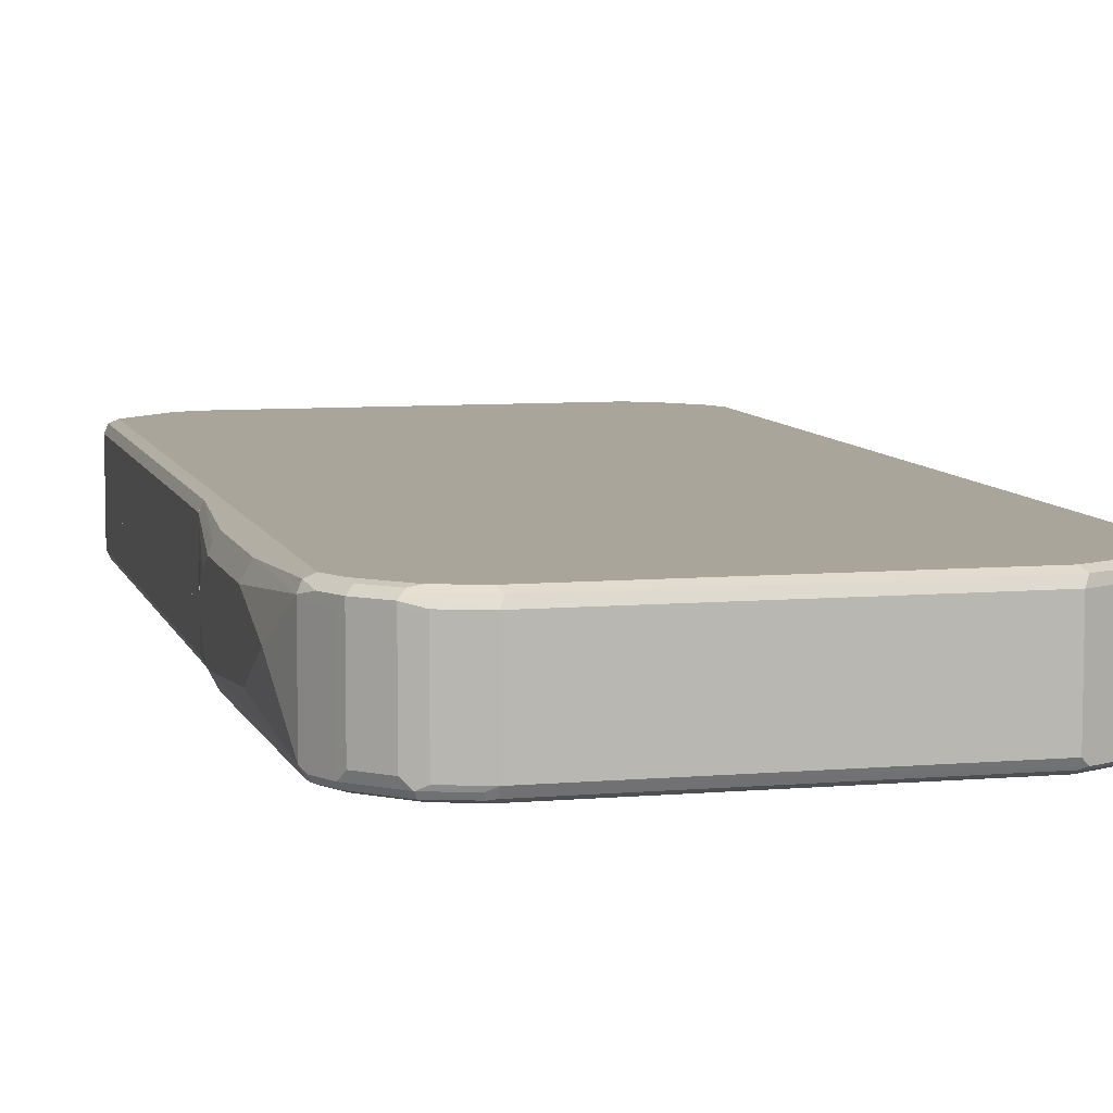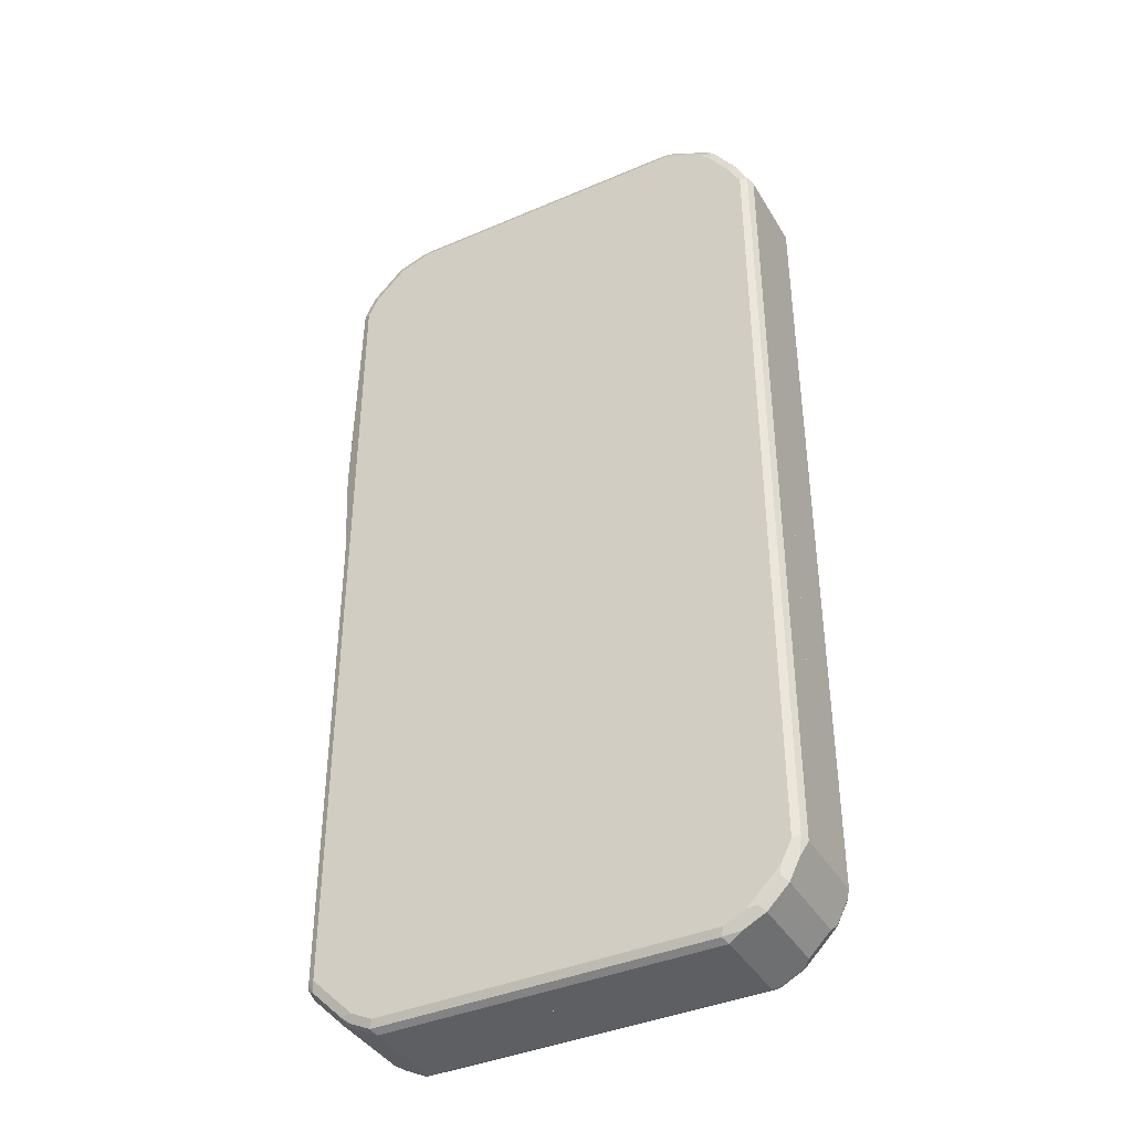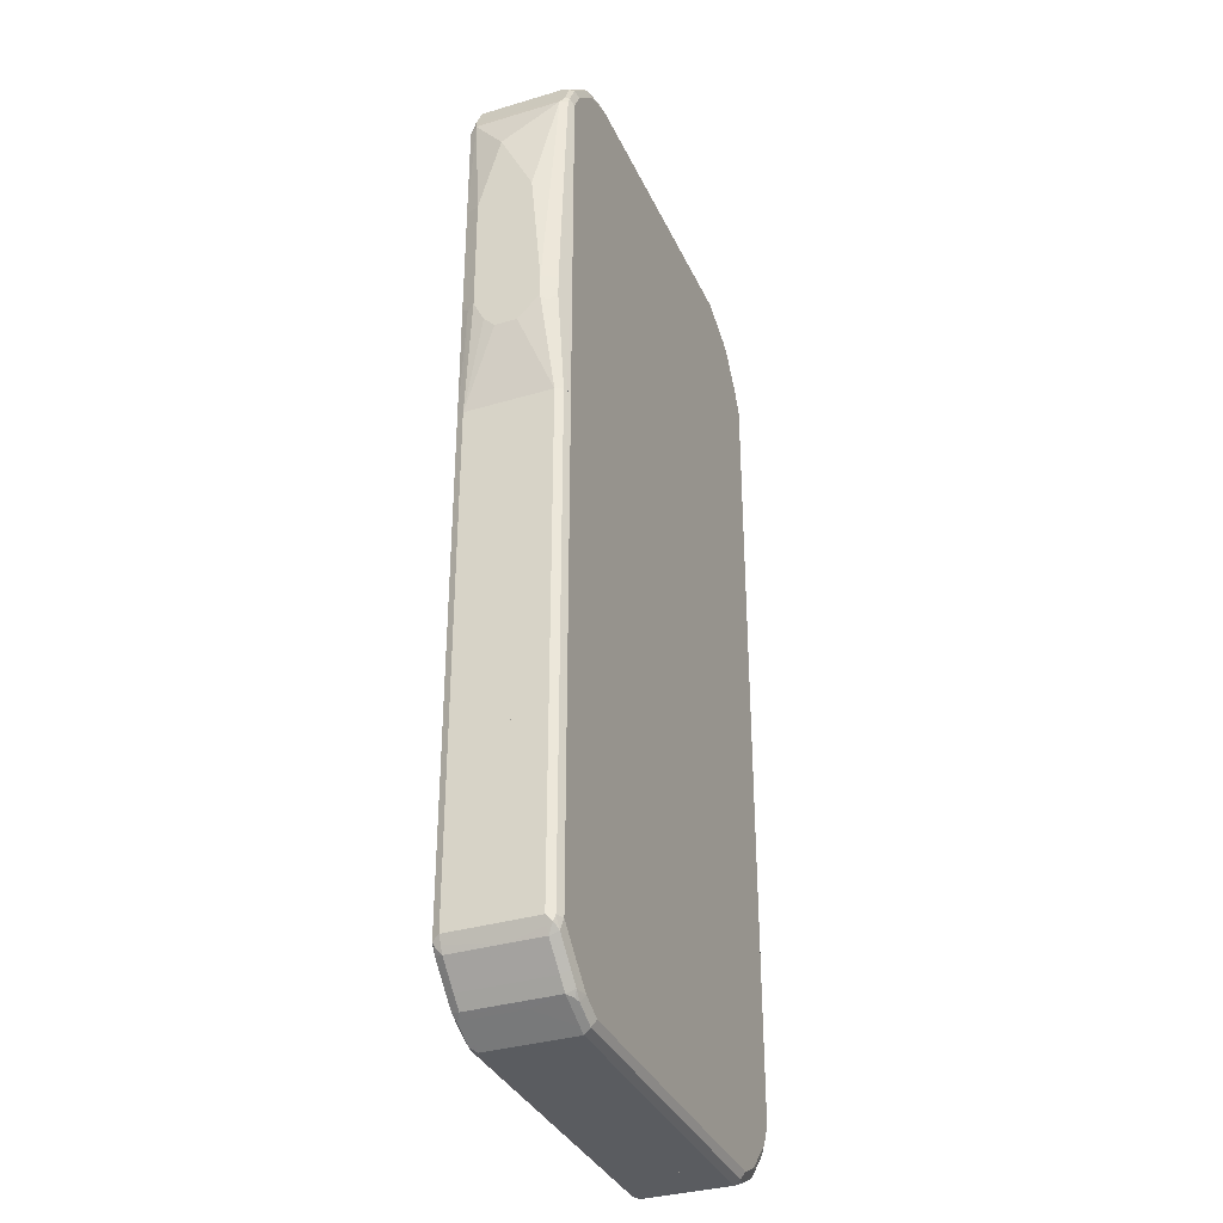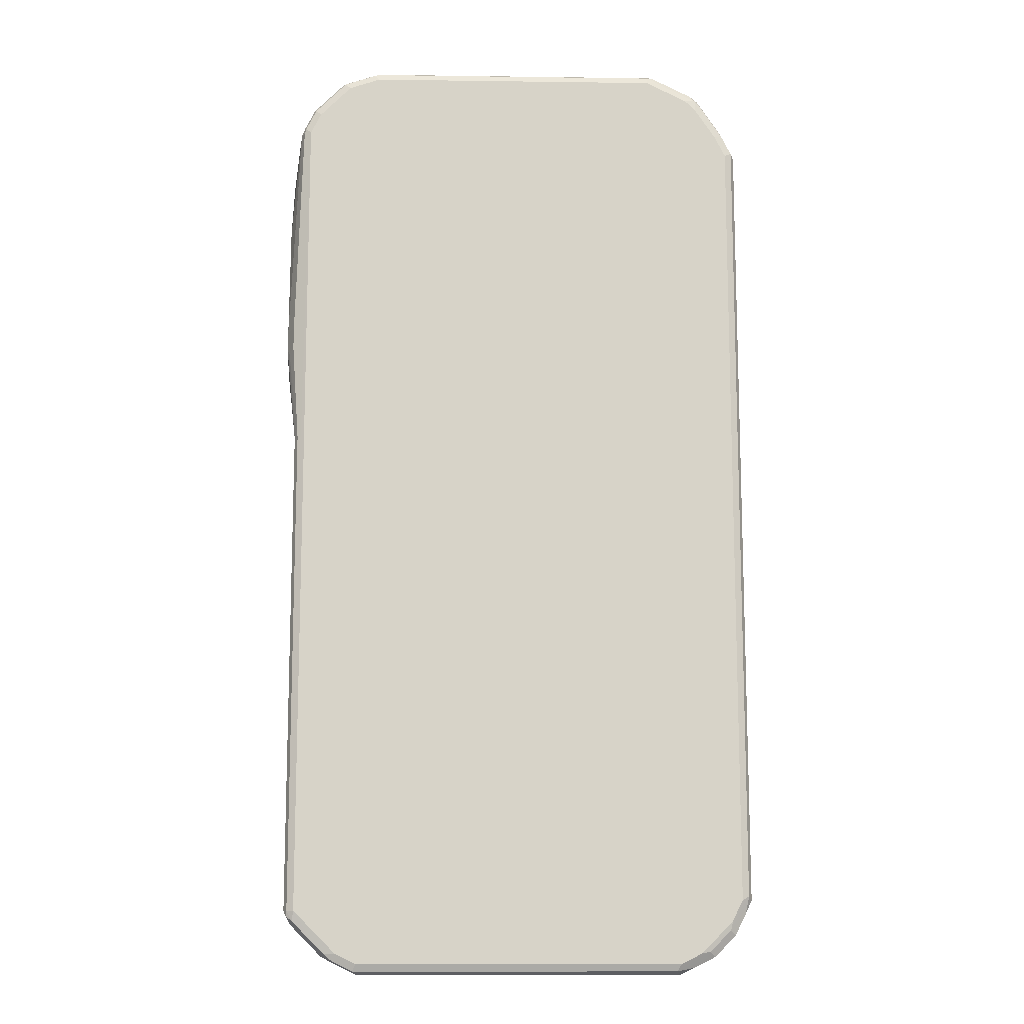
<metadata>
{"format":"obj","ext":"obj","renderer":"f3d","projection":"perspective","resolution":1024,"background":"white","views":[{"elev":7.6,"azim":166.1,"up":"+Z"},{"elev":-39.7,"azim":-152.0,"up":"+Y"},{"elev":-34.4,"azim":112.0,"up":"+Y"},{"elev":-12.1,"azim":178.2,"up":"+Y"}]}
</metadata>
<code>
v 0.2824 0.928 0.08069
v 0.2757 0.9212 0.09414
v 0.3362 0.9011 0.09414
v 0.353 0.8977 0.09078
v 0.3429 0.9078 0.08069
v 0.2824 0.928 -0.08069
v -0.2824 0.928 0.08069
v 0.2824 0.9078 0.1009
v -0.2891 0.9212 0.09414
v 0.3429 0.8876 0.1009
v 0.3597 0.8842 0.09749
v 0.3698 0.8943 0.0874
v 0.3564 0.9011 0.07395
v 0.3429 0.9078 -0.08069
v 0.3564 0.9011 -0.0874
v 0.2959 0.9212 -0.0874
v 0.2925 0.9179 -0.09581
v 0.2824 0.9212 -0.09414
v -0.2925 0.9229 -0.09078
v -0.2824 0.928 -0.08069
v -0.3732 0.8826 -0.09078
v -0.39 0.8742 0.08069
v -0.3782 0.8775 0.09078
v -0.3295 0.9011 0.09414
v -0.2824 0.9078 0.1009
v 0.3631 0.8675 0.1009
v 0.3799 0.8641 0.09749
v 0.39 0.8742 0.0874
v 0.3698 0.8943 -0.07395
v 0.353 0.8977 -0.09581
v 0.39 0.8742 -0.07395
v 0.4169 0.8406 -0.0874
v 0.2824 0.9078 -0.1009
v -0.2824 0.9212 -0.09414
v -0.3026 0.9103 -0.09581
v -0.3429 0.8902 -0.09581
v -0.3832 0.87 -0.09581
v -0.39 0.8742 -0.08069
v -0.4303 0.8136 0.08069
v -0.4387 0.7969 0.09078
v -0.3984 0.8573 0.09078
v -0.3858 0.8675 0.09581
v -0.3698 0.8809 0.09414
v -0.3631 0.8675 0.1009
v 0.4034 0.8271 0.1009
v 0.4001 0.8439 0.09749
v 0.4101 0.854 0.0874
v 0.3631 0.8675 -0.1009
v 0.3429 0.8876 -0.1009
v 0.4135 0.8372 -0.09581
v 0.4101 0.854 -0.07395
v 0.4169 0.8406 0.07395
v 0.437 0.8002 -0.0874
v -0.2824 0.9078 -0.1009
v -0.3631 0.8675 -0.1009
v -0.3832 0.8473 -0.1009
v -0.4236 0.8094 -0.09581
v -0.3967 0.854 -0.09414
v -0.3933 0.8624 -0.09078
v -0.4303 0.8136 -0.08069
v -0.4463 0.7666 0.09581
v -0.4261 0.8069 0.09581
v -0.464 0.7464 -0.08069
v -0.464 0.7464 0.08069
v -0.4589 0.7565 0.09078
v -0.3832 0.8473 0.1009
v 0.4236 0.7867 0.1009
v 0.4135 0.8372 0.09078
v 0.4303 0.8136 0.0874
v 0.4034 0.8271 -0.1009
v 0.4337 0.7969 -0.09581
v 0.437 0.8002 0.07395
v 0.4437 0.7867 -0.08069
v -0.4236 0.7867 -0.1009
v -0.437 0.7934 -0.09414
v -0.4337 0.8019 -0.09078
v -0.4572 0.7464 0.09414
v -0.4437 0.7464 0.1009
v -0.4236 0.7867 0.1009
v -0.464 0.131 -0.08069
v -0.4572 0.7531 -0.09414
v -0.464 0.131 0.08069
v -0.4606 0.131 0.08734
v -0.4572 0.131 0.09414
v 0.4236 0.131 0.1009
v 0.437 0.78 0.09414
v 0.4337 0.7969 0.09078
v 0.4437 0.7867 0.08069
v 0.4236 0.7867 -0.1009
v 0.437 0.7867 -0.09414
v 0.464 0.7061 0.02016
v 0.464 0.585 -0.04034
v 0.464 0.3632 -0.06051
v -0.4437 0.7464 -0.1009
v -0.4506 0.131 0.09747
v -0.4437 0.131 0.1009
v -0.4572 0.131 -0.09414
v -0.4539 0.131 -0.09577
v 0.437 0.131 0.09414
v 0.4505 0.5716 0.0874
v 0.464 0.5649 0.06051
v 0.4303 0.131 -0.09753
v 0.4236 0.131 -0.1009
v 0.4505 0.3632 -0.0874
v 0.464 0.3228 -0.06051
v -0.4437 0.131 -0.1009
v 0.4437 0.131 0.08069
v 0.4572 0.3363 0.07395
v 0.4505 0.3497 0.0874
v 0.464 0.343 0.06051
v 0.4505 0.3228 -0.0874
v 0.437 0.131 -0.09414
v 0.4589 0.3127 -0.0706
v 0.464 0.2825 -0.02016
v 0.4437 0.131 -0.08069
v 0.464 0.2825 0.02016
v 0.464 0.3027 0.04034
v 0.4404 0.131 -0.08748
v -0.464 -0.7867 -0.02003
v -0.4338 -0.8471 -0.02003
v -0.464 -0.7867 0.08069
v -0.464 0.131 -0.02003
v -0.4303 -0.854 -0.02003
v -0.4303 -0.854 0.07397
v -0.4371 -0.8405 0.08741
v -0.4572 -0.8002 0.08741
v -0.4539 -0.7969 0.09582
v -0.4572 -0.7867 0.09414
v -0.464 0.131 0.08069
v 0.4438 0.131 -0.02003
v -0.4101 -0.8742 -0.02003
v -0.4101 -0.8742 0.07397
v -0.4169 -0.8607 0.08741
v -0.4337 -0.8372 0.09582
v -0.4437 -0.7867 0.1009
v -0.4506 0.131 0.09747
v -0.4572 0.131 0.09414
v 0.4438 -0.8069 -0.02003
v 0.4438 0.131 0.08069
v -0.39 -0.8943 -0.02003
v -0.39 -0.8943 0.07397
v -0.3766 -0.901 0.08741
v -0.3732 -0.8977 0.09582
v -0.4236 -0.827 0.1009
v -0.3832 -0.8675 0.1009
v -0.4437 0.131 0.1009
v 0.4438 -0.8069 0.08069
v 0.4371 -0.8204 -0.02003
v 0.4371 0.131 0.09414
v -0.3634 -0.9077 -0.02003
v -0.3362 -0.9213 0.08741
v -0.3328 -0.9178 0.09582
v -0.3227 -0.9078 0.1009
v -0.3631 -0.8876 0.1009
v 0.4236 0.131 0.1009
v 0.4371 -0.8137 0.09414
v 0.4371 -0.8204 0.08069
v 0.4304 -0.8337 -0.02003
v 0.4336 0.131 0.09586
v -0.3362 -0.9213 -0.02003
v -0.3227 -0.928 0.08069
v -0.3227 -0.9213 0.09414
v 0.3025 -0.9078 0.1009
v 0.4236 -0.8069 0.1009
v 0.4236 -0.8296 0.09582
v 0.4337 -0.8221 0.09077
v 0.4303 -0.8338 0.08069
v 0.4303 -0.8338 -0.02003
v -0.3227 -0.928 -0.02003
v 0.3025 -0.928 0.08069
v 0.3025 -0.9213 0.09414
v 0.363 -0.8902 0.09582
v 0.3429 -0.8876 0.1009
v 0.3227 -0.9103 0.09582
v 0.363 -0.8675 0.1009
v 0.39 -0.8742 0.08069
v 0.39 -0.8742 -0.02003
v 0.3025 -0.928 -0.02003
v 0.316 -0.9213 0.08069
v 0.3127 -0.9229 0.09077
v 0.353 -0.9027 0.09077
v 0.3698 -0.8943 0.08069
v 0.3698 -0.8943 -0.02003
v 0.316 -0.9213 -0.02003
v 0.3565 -0.901 -0.02003
v 0.3564 -0.901 0.08069
v -0.464 -0.7867 -0.08069
v -0.4572 -0.78 -0.09414
v -0.4539 -0.7969 -0.09078
v -0.4505 -0.8137 -0.08742
v -0.4303 -0.854 -0.08742
v -0.4371 -0.8405 -0.07397
v -0.4338 -0.8471 -0.02004
v -0.464 -0.7867 -0.02004
v -0.464 0.131 -0.08069
v -0.4437 -0.7867 -0.1009
v -0.4405 -0.8035 -0.09751
v -0.4572 0.131 -0.09414
v -0.4203 -0.8439 -0.09751
v -0.4101 -0.8742 -0.08742
v -0.4303 -0.854 -0.02004
v -0.464 0.131 -0.02004
v -0.4236 -0.827 -0.1009
v -0.4437 0.131 -0.1009
v -0.3832 -0.8675 -0.1009
v -0.3799 -0.8843 -0.09751
v -0.4101 -0.8742 -0.02004
v -0.39 -0.8943 -0.08742
v 0.4438 0.131 -0.02004
v 0.4236 0.131 -0.1009
v -0.3631 -0.8876 -0.1009
v -0.3227 -0.9078 -0.1009
v -0.316 -0.9213 -0.09414
v -0.3732 -0.8977 -0.09078
v -0.39 -0.8943 -0.02004
v -0.3496 -0.9145 -0.08742
v -0.3766 -0.901 -0.07397
v -0.3634 -0.9077 -0.02004
v 0.4438 0.131 -0.08069
v 0.4438 -0.8069 -0.02004
v 0.4371 0.131 -0.09414
v 0.4236 -0.8069 -0.1009
v 0.3025 -0.9078 -0.1009
v -0.3227 -0.928 -0.08069
v 0.3093 -0.9213 -0.09414
v -0.3362 -0.9213 -0.07397
v -0.3362 -0.9213 -0.02004
v 0.4438 -0.8069 -0.08069
v 0.4371 -0.8204 -0.02004
v 0.4371 -0.8069 -0.09414
v 0.4261 -0.827 -0.09582
v 0.3858 -0.8675 -0.09582
v 0.363 -0.8675 -0.1009
v 0.3429 -0.8876 -0.1009
v -0.3227 -0.928 -0.02004
v 0.3025 -0.928 -0.08069
v 0.316 -0.9213 -0.08069
v 0.3496 -0.901 -0.09414
v 0.3581 -0.8977 -0.09078
v 0.4371 -0.8204 -0.08069
v 0.4388 -0.817 -0.09078
v 0.4304 -0.8337 -0.02004
v 0.4303 -0.8338 -0.08069
v 0.39 -0.8742 -0.08069
v 0.3656 -0.8876 -0.09582
v 0.3025 -0.928 -0.02004
v 0.316 -0.9213 -0.02004
v 0.3564 -0.901 -0.08069
v 0.3565 -0.901 -0.02004
v 0.3698 -0.8943 -0.08069
v 0.4303 -0.8338 -0.02004
v 0.39 -0.8742 -0.02004
v 0.3698 -0.8943 -0.02004
f 1 2 3
f 1 3 4
f 1 4 5
f 1 5 14
f 1 14 6
f 1 6 20
f 1 20 7
f 1 7 9
f 1 9 2
f 2 8 3
f 2 9 25
f 2 25 8
f 3 8 10
f 3 10 4
f 4 10 11
f 4 11 12
f 4 12 5
f 5 12 13
f 5 13 15
f 5 15 14
f 6 14 15
f 6 15 16
f 6 16 17
f 6 17 18
f 6 18 19
f 6 19 20
f 7 20 21
f 7 21 22
f 7 22 23
f 7 23 24
f 7 24 9
f 8 25 44
f 8 44 66
f 8 66 79
f 8 79 78
f 8 78 96
f 8 96 85
f 8 85 67
f 8 67 45
f 8 45 26
f 8 26 10
f 9 24 25
f 10 26 27
f 10 27 11
f 11 27 28
f 11 28 12
f 12 28 31
f 12 31 29
f 12 29 15
f 12 15 13
f 15 30 17
f 15 17 16
f 15 29 31
f 15 31 32
f 15 32 50
f 15 50 30
f 17 33 18
f 17 30 33
f 18 33 54
f 18 54 34
f 18 34 19
f 19 34 35
f 19 35 36
f 19 36 21
f 19 21 20
f 21 36 37
f 21 37 38
f 21 38 22
f 22 38 60
f 22 60 39
f 22 39 40
f 22 40 41
f 22 41 42
f 22 42 23
f 23 42 43
f 23 43 24
f 24 43 44
f 24 44 25
f 26 45 46
f 26 46 27
f 27 46 47
f 27 47 28
f 28 47 51
f 28 51 31
f 30 48 49
f 30 49 33
f 30 50 48
f 31 51 32
f 32 51 47
f 32 47 52
f 32 52 72
f 32 72 53
f 32 53 71
f 32 71 50
f 33 49 48
f 33 48 70
f 33 70 89
f 33 89 103
f 33 103 106
f 33 106 94
f 33 94 74
f 33 74 56
f 33 56 55
f 33 55 54
f 34 54 35
f 35 54 36
f 36 55 37
f 36 54 55
f 37 55 56
f 37 56 74
f 37 74 57
f 37 57 75
f 37 75 58
f 37 58 59
f 37 59 38
f 38 59 76
f 38 76 60
f 39 60 40
f 40 61 62
f 40 62 42
f 40 42 41
f 40 60 63
f 40 63 64
f 40 64 65
f 40 65 61
f 42 66 44
f 42 44 43
f 42 62 79
f 42 79 66
f 45 67 87
f 45 87 68
f 45 68 46
f 46 68 47
f 47 68 87
f 47 87 69
f 47 69 72
f 47 72 52
f 48 50 70
f 50 71 89
f 50 89 70
f 53 72 88
f 53 88 73
f 53 73 71
f 57 74 75
f 58 75 76
f 58 76 59
f 60 76 63
f 61 65 77
f 61 77 78
f 61 78 79
f 61 79 62
f 63 80 82
f 63 82 64
f 63 76 75
f 63 75 81
f 63 81 97
f 63 97 80
f 64 82 65
f 65 82 83
f 65 83 84
f 65 84 77
f 67 85 99
f 67 99 109
f 67 109 100
f 67 100 86
f 67 86 87
f 69 87 88
f 69 88 72
f 71 73 90
f 71 90 89
f 73 88 91
f 73 91 92
f 73 92 93
f 73 93 90
f 74 94 81
f 74 81 75
f 77 95 78
f 77 84 95
f 78 95 96
f 80 97 98
f 80 98 106
f 80 106 103
f 80 103 102
f 80 102 112
f 80 112 118
f 80 118 115
f 80 115 107
f 80 107 99
f 80 99 85
f 80 85 96
f 80 96 95
f 80 95 84
f 80 84 83
f 80 83 82
f 81 94 98
f 81 98 97
f 86 100 88
f 86 88 87
f 88 100 101
f 88 101 91
f 89 102 103
f 89 90 102
f 90 93 104
f 90 104 102
f 91 101 110
f 91 110 117
f 91 117 116
f 91 116 114
f 91 114 105
f 91 105 93
f 91 93 92
f 93 105 111
f 93 111 104
f 94 106 98
f 99 107 108
f 99 108 109
f 100 109 110
f 100 110 101
f 102 104 111
f 102 111 112
f 105 113 111
f 105 114 115
f 105 115 113
f 107 116 117
f 107 117 110
f 107 110 108
f 107 115 114
f 107 114 116
f 108 110 109
f 111 113 112
f 112 113 118
f 113 115 118
f 119 120 121
f 119 121 129
f 119 129 122
f 119 122 130
f 119 130 138
f 119 138 148
f 119 148 158
f 119 158 168
f 119 168 177
f 119 177 183
f 119 183 185
f 119 185 184
f 119 184 178
f 119 178 169
f 119 169 160
f 119 160 150
f 119 150 140
f 119 140 131
f 119 131 123
f 119 123 120
f 120 123 124
f 120 124 125
f 120 125 121
f 121 125 126
f 121 126 127
f 121 127 128
f 121 128 137
f 121 137 129
f 122 129 137
f 122 137 136
f 122 136 146
f 122 146 155
f 122 155 159
f 122 159 149
f 122 149 139
f 122 139 130
f 123 131 132
f 123 132 124
f 124 132 133
f 124 133 125
f 125 133 134
f 125 134 127
f 125 127 126
f 127 135 128
f 127 134 144
f 127 144 135
f 128 135 136
f 128 136 137
f 130 139 147
f 130 147 138
f 131 140 141
f 131 141 132
f 132 141 142
f 132 142 133
f 133 142 143
f 133 143 134
f 134 143 145
f 134 145 144
f 135 144 145
f 135 145 154
f 135 154 153
f 135 153 163
f 135 163 173
f 135 173 175
f 135 175 164
f 135 164 155
f 135 155 146
f 135 146 136
f 138 147 157
f 138 157 148
f 139 149 156
f 139 156 147
f 140 150 141
f 141 150 142
f 142 150 151
f 142 151 143
f 143 151 152
f 143 152 153
f 143 153 154
f 143 154 145
f 147 156 157
f 148 157 158
f 149 159 156
f 150 160 151
f 151 160 169
f 151 169 161
f 151 161 162
f 151 162 152
f 152 162 153
f 153 162 171
f 153 171 163
f 155 164 159
f 156 164 165
f 156 165 166
f 156 166 157
f 156 159 164
f 157 166 167
f 157 167 158
f 158 167 168
f 161 169 178
f 161 178 170
f 161 170 171
f 161 171 162
f 163 172 173
f 163 171 174
f 163 174 172
f 164 175 172
f 164 172 165
f 165 167 166
f 165 172 176
f 165 176 167
f 167 176 177
f 167 177 168
f 170 178 184
f 170 184 179
f 170 179 180
f 170 180 171
f 171 180 174
f 172 174 180
f 172 180 181
f 172 181 182
f 172 182 176
f 172 175 173
f 176 182 183
f 176 183 177
f 179 184 185
f 179 185 186
f 179 186 181
f 179 181 180
f 181 186 182
f 182 186 185
f 182 185 183
f 187 188 189
f 187 189 190
f 187 190 191
f 187 191 192
f 187 192 193
f 187 193 194
f 187 194 202
f 187 202 195
f 187 195 198
f 187 198 188
f 188 196 197
f 188 197 199
f 188 199 189
f 188 198 204
f 188 204 196
f 189 199 191
f 189 191 190
f 191 200 207
f 191 207 201
f 191 201 193
f 191 193 192
f 191 199 200
f 193 201 207
f 193 207 215
f 193 215 218
f 193 218 227
f 193 227 235
f 193 235 246
f 193 246 247
f 193 247 249
f 193 249 253
f 193 253 252
f 193 252 251
f 193 251 242
f 193 242 229
f 193 229 220
f 193 220 209
f 193 209 202
f 193 202 194
f 195 202 209
f 195 209 219
f 195 219 221
f 195 221 210
f 195 210 204
f 195 204 198
f 196 203 199
f 196 199 197
f 196 204 210
f 196 210 222
f 196 222 233
f 196 233 234
f 196 234 223
f 196 223 212
f 196 212 211
f 196 211 205
f 196 205 203
f 199 203 205
f 199 205 206
f 199 206 200
f 200 206 208
f 200 208 215
f 200 215 207
f 205 211 206
f 206 211 212
f 206 212 213
f 206 213 214
f 206 214 208
f 208 214 216
f 208 216 226
f 208 226 217
f 208 217 218
f 208 218 215
f 209 220 228
f 209 228 219
f 210 221 230
f 210 230 222
f 212 223 225
f 212 225 213
f 213 224 216
f 213 216 214
f 213 225 236
f 213 236 224
f 216 224 226
f 217 226 218
f 218 226 227
f 219 228 241
f 219 241 230
f 219 230 221
f 220 229 240
f 220 240 228
f 222 230 231
f 222 231 232
f 222 232 233
f 223 234 238
f 223 238 225
f 224 235 227
f 224 227 226
f 224 236 246
f 224 246 235
f 225 237 236
f 225 238 239
f 225 239 237
f 228 240 241
f 229 242 240
f 230 241 231
f 231 241 243
f 231 243 244
f 231 244 232
f 232 244 250
f 232 250 245
f 232 245 234
f 232 234 233
f 234 245 238
f 236 237 247
f 236 247 246
f 237 239 248
f 237 248 249
f 237 249 247
f 238 245 239
f 239 245 250
f 239 250 248
f 240 242 243
f 240 243 241
f 242 251 243
f 243 251 252
f 243 252 244
f 244 252 253
f 244 253 250
f 248 250 249
f 249 250 253

</code>
